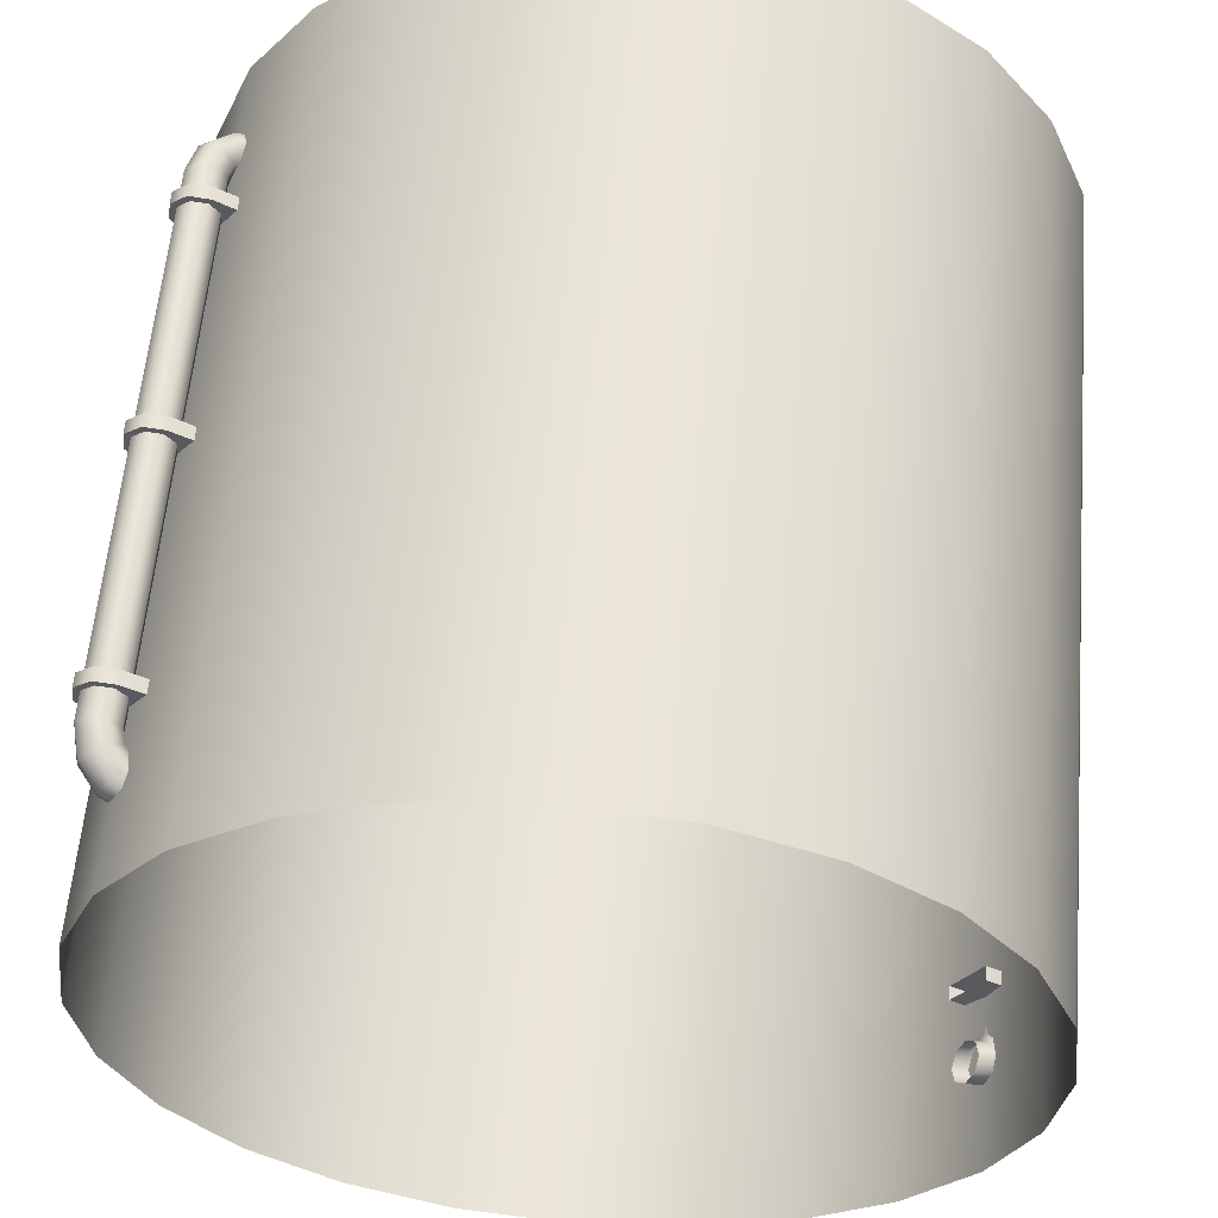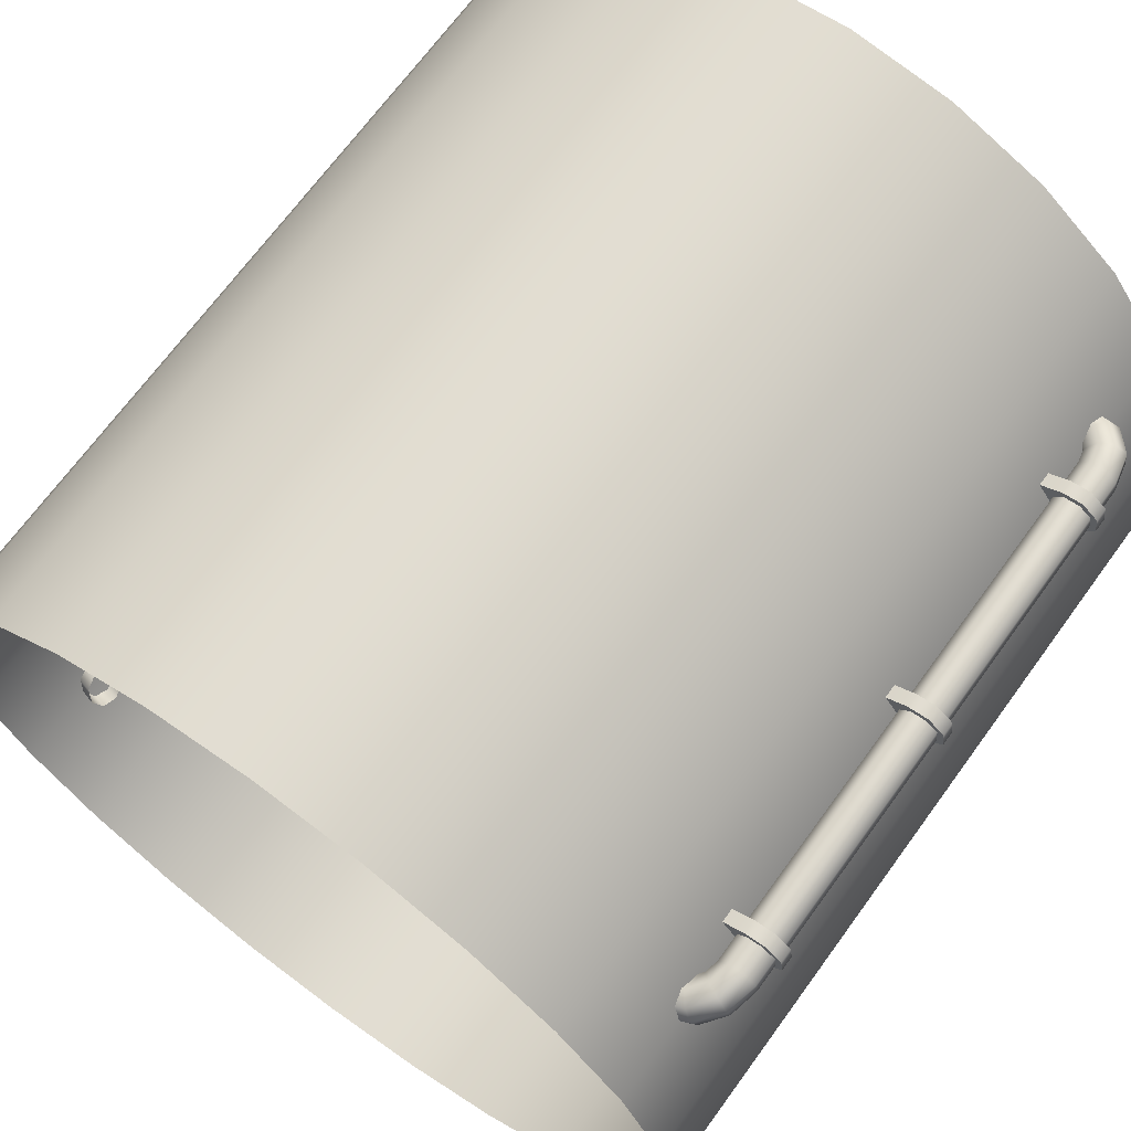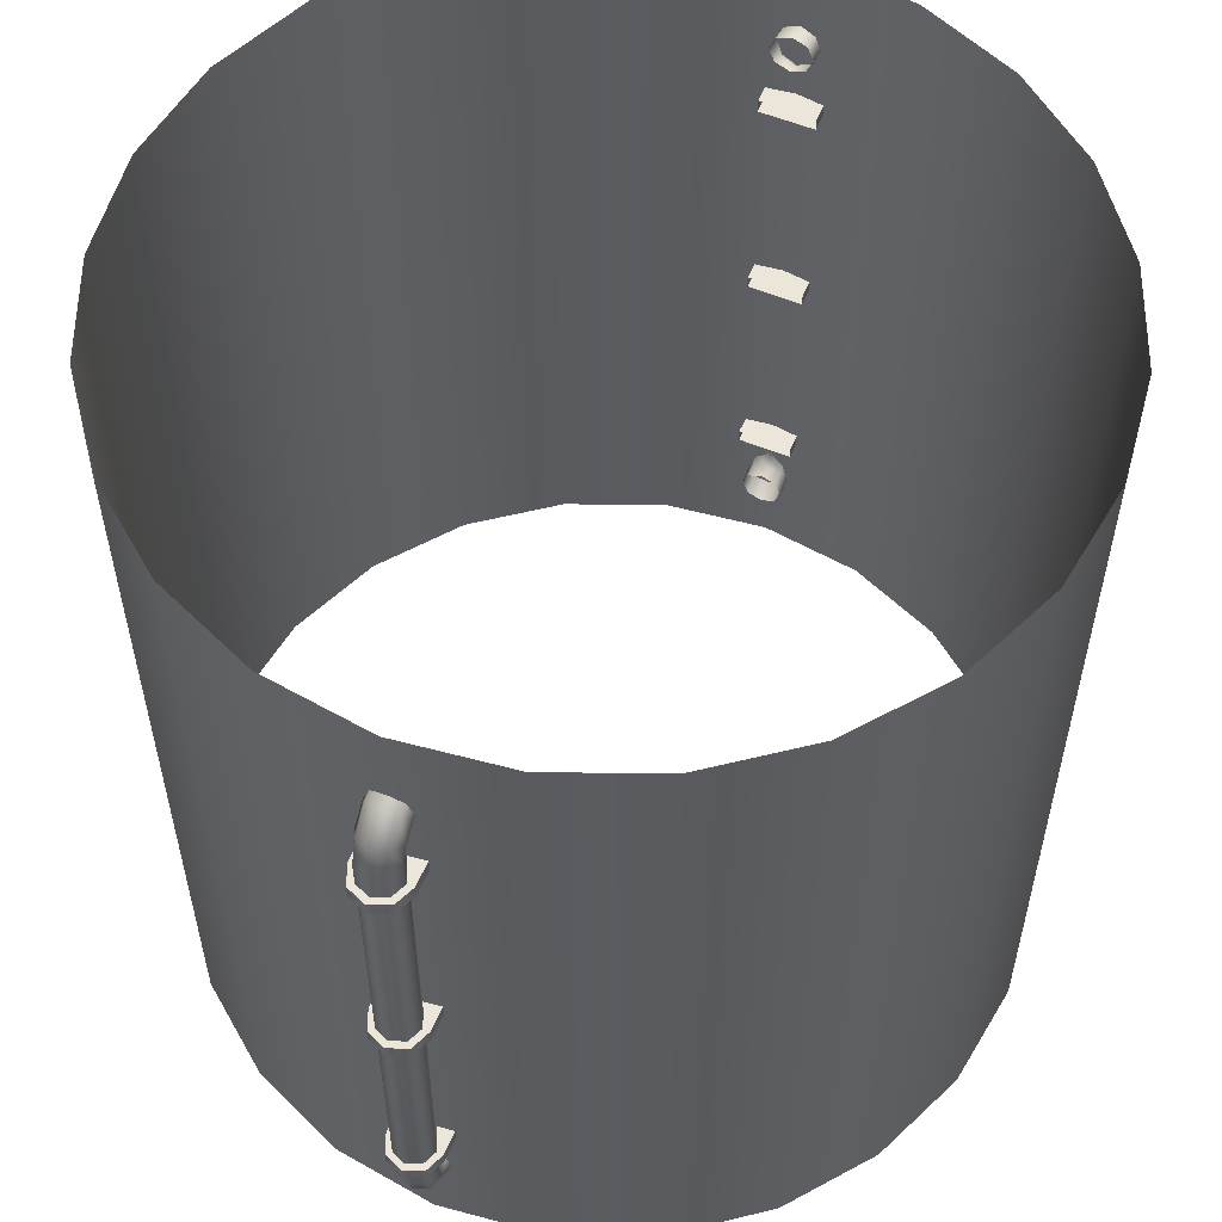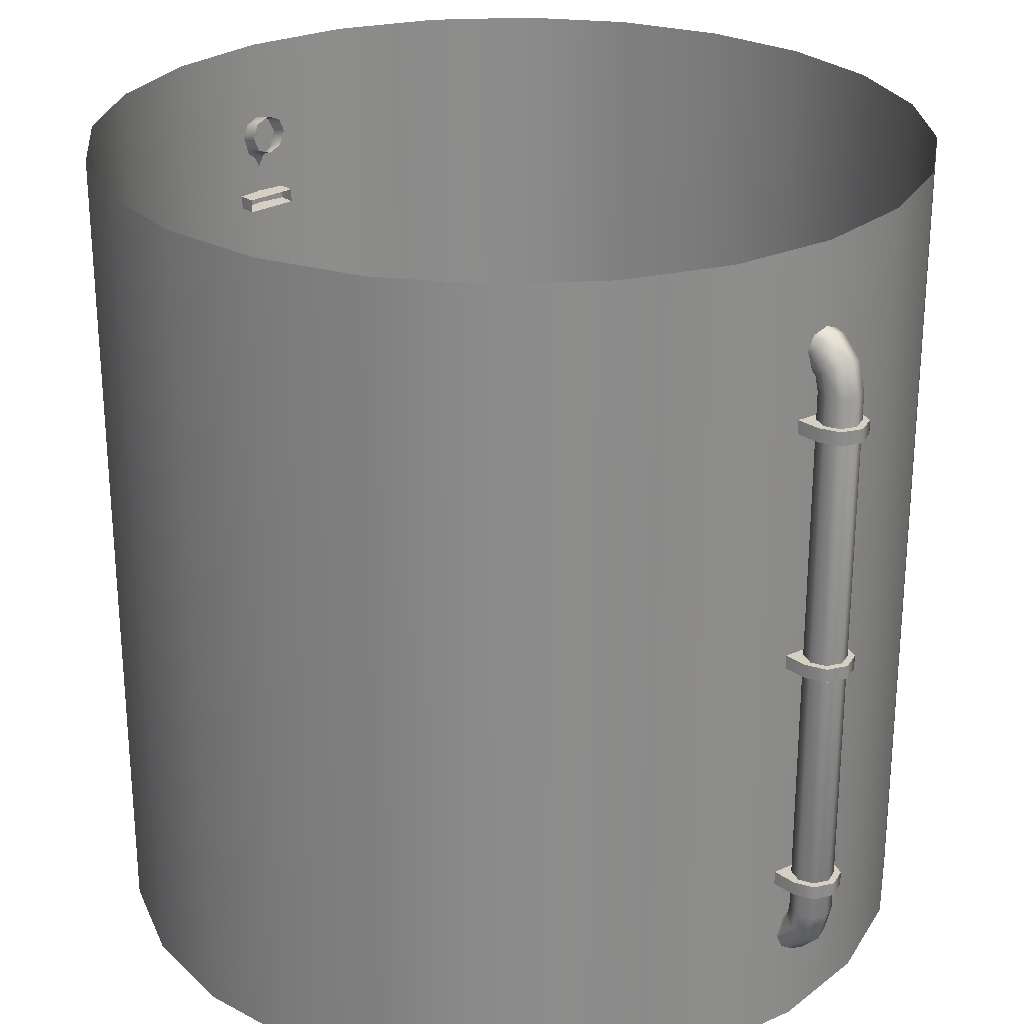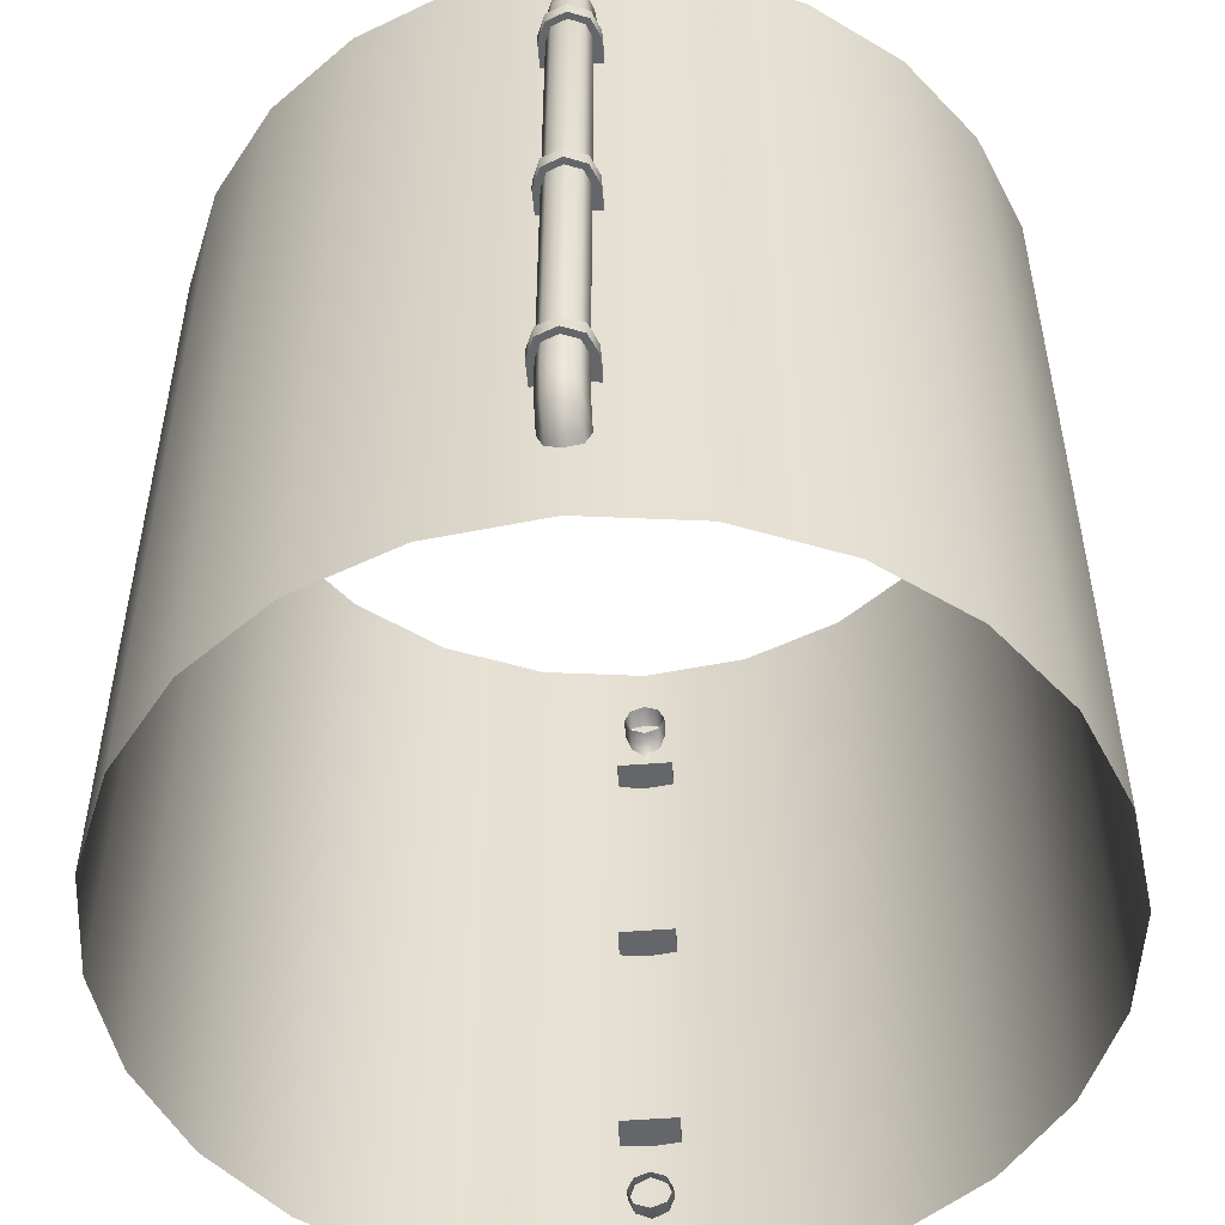
<metadata>
{"format":"obj","ext":"obj","renderer":"f3d","projection":"perspective","resolution":1024,"background":"white","views":[{"elev":58.6,"azim":4.9,"up":"+Z"},{"elev":69.2,"azim":-143.9,"up":"+Z"},{"elev":56.4,"azim":-36.9,"up":"+Y"},{"elev":26.0,"azim":-102.5,"up":"+Y"},{"elev":-51.7,"azim":124.8,"up":"+Y"}]}
</metadata>
<code>
o small
v 0.707 0.45 -0.3504
v 0.657 0.45 -0.4371
v 0.6949 0.45 -0.442
v 0.7253 0.45 -0.4188
v 0.7303 0.45 -0.3808
v 0.7303 0.425 -0.3808
v 0.707 0.425 -0.3504
v 0.657 0.425 -0.4371
v 0.6949 0.425 -0.442
v 0.7253 0.425 -0.4188
v 0.642 0.425 -0.3129
v 0.642 0.45 -0.3129
v 0.592 0.45 -0.3996
v 0.592 0.425 -0.3996
v 0.7007 0.5 -0.3613
v 0.6723 0.5 -0.3575
v 0.6495 0.5 -0.375
v 0.6458 0.5 -0.4035
v 0.6632 0.5 -0.4262
v 0.6917 0.5 -0.43
v 0.7145 0.5 -0.4125
v 0.7182 0.5 -0.384
v 0.7007 0 -0.3613
v 0.6723 0 -0.3575
v 0.6495 0 -0.375
v 0.6458 0 -0.4035
v 0.6632 0 -0.4262
v 0.6917 0 -0.43
v 0.7145 0 -0.4125
v 0.7182 0 -0.384
v 0.6667 0.5242 -0.3543
v 0.692 0.5375 -0.3563
v 0.7064 0.5508 -0.3772
v 0.7014 0.5563 -0.405
v 0.6799 0.5508 -0.4232
v 0.6545 0.5375 -0.4212
v 0.6401 0.5242 -0.4002
v 0.6452 0.5188 -0.3725
v 0.6513 0.542 -0.3454
v 0.6683 0.565 -0.3425
v 0.6743 0.5879 -0.3587
v 0.6658 0.5974 -0.3844
v 0.6477 0.5879 -0.4046
v 0.6308 0.565 -0.4075
v 0.6248 0.542 -0.3913
v 0.6333 0.5325 -0.3656
v 0.6303 0.5485 -0.3333
v 0.6358 0.575 -0.3238
v 0.6303 0.6015 -0.3333
v 0.617 0.6125 -0.3563
v 0.6038 0.6015 -0.3792
v 0.5983 0.575 -0.3887
v 0.6038 0.5485 -0.3792
v 0.617 0.5375 -0.3563
v 0.7007 -0.5 -0.3613
v 0.6723 -0.5 -0.3575
v 0.6495 -0.5 -0.375
v 0.6458 -0.5 -0.4035
v 0.6632 -0.5 -0.4262
v 0.6917 -0.5 -0.43
v 0.7145 -0.5 -0.4125
v 0.7182 -0.5 -0.384
v 0.6667 -0.5242 -0.3543
v 0.692 -0.5375 -0.3563
v 0.7064 -0.5508 -0.3772
v 0.7014 -0.5563 -0.405
v 0.6799 -0.5508 -0.4232
v 0.6545 -0.5375 -0.4212
v 0.6401 -0.5242 -0.4002
v 0.6452 -0.5188 -0.3725
v 0.6513 -0.542 -0.3454
v 0.6683 -0.565 -0.3425
v 0.6743 -0.5879 -0.3587
v 0.6658 -0.5974 -0.3844
v 0.6477 -0.5879 -0.4046
v 0.6308 -0.565 -0.4075
v 0.6248 -0.542 -0.3913
v 0.6333 -0.5325 -0.3656
v 0.6303 -0.5485 -0.3333
v 0.6358 -0.575 -0.3238
v 0.6303 -0.6015 -0.3333
v 0.617 -0.6125 -0.3563
v 0.6038 -0.6015 -0.3792
v 0.5983 -0.575 -0.3887
v 0.6038 -0.5485 -0.3792
v 0.617 -0.5375 -0.3563
v -0.707 0.45 0.3504
v -0.657 0.45 0.4371
v -0.6949 0.45 0.442
v -0.7253 0.45 0.4188
v -0.7303 0.45 0.3808
v -0.7303 0.425 0.3808
v -0.707 0.425 0.3504
v -0.657 0.425 0.4371
v -0.6949 0.425 0.442
v -0.7253 0.425 0.4188
v -0.642 0.425 0.3129
v -0.642 0.45 0.3129
v -0.592 0.45 0.3996
v -0.592 0.425 0.3996
v -0.707 0.0125 0.3504
v -0.657 0.0125 0.4371
v -0.6949 0.0125 0.442
v -0.7253 0.0125 0.4188
v -0.7303 0.0125 0.3808
v -0.7303 -0.0125 0.3808
v -0.707 -0.0125 0.3504
v -0.657 -0.0125 0.4371
v -0.6949 -0.0125 0.442
v -0.7253 -0.0125 0.4188
v -0.642 -0.0125 0.3129
v -0.642 0.0125 0.3129
v -0.592 0.0125 0.3996
v -0.592 -0.0125 0.3996
v 0.707 -0.425 -0.3504
v 0.657 -0.425 -0.4371
v 0.6949 -0.425 -0.442
v 0.7253 -0.425 -0.4188
v 0.7303 -0.425 -0.3808
v 0.7303 -0.45 -0.3808
v 0.707 -0.45 -0.3504
v 0.657 -0.45 -0.4371
v 0.6949 -0.45 -0.442
v 0.7253 -0.45 -0.4188
v 0.642 -0.45 -0.3129
v 0.642 -0.425 -0.3129
v 0.592 -0.425 -0.3996
v 0.592 -0.45 -0.3996
v 0.707 0.0125 -0.3504
v 0.657 0.0125 -0.4371
v 0.6949 0.0125 -0.442
v 0.7253 0.0125 -0.4188
v 0.7303 0.0125 -0.3808
v 0.7303 -0.0125 -0.3808
v 0.707 -0.0125 -0.3504
v 0.657 -0.0125 -0.4371
v 0.6949 -0.0125 -0.442
v 0.7253 -0.0125 -0.4188
v 0.642 -0.0125 -0.3129
v 0.642 0.0125 -0.3129
v 0.592 0.0125 -0.3996
v 0.592 -0.0125 -0.3996
v -0.7007 0.5 0.3613
v -0.6723 0.5 0.3575
v -0.6495 0.5 0.375
v -0.6458 0.5 0.4035
v -0.6632 0.5 0.4262
v -0.6917 0.5 0.43
v -0.7145 0.5 0.4125
v -0.7182 0.5 0.384
v -0.7007 0 0.3613
v -0.6723 0 0.3575
v -0.6495 0 0.375
v -0.6458 0 0.4035
v -0.6632 0 0.4262
v -0.6917 0 0.43
v -0.7145 0 0.4125
v -0.7182 0 0.384
v -0.6667 0.5242 0.3543
v -0.692 0.5375 0.3563
v -0.7064 0.5508 0.3772
v -0.7014 0.5563 0.405
v -0.6799 0.5508 0.4232
v -0.6545 0.5375 0.4212
v -0.6401 0.5242 0.4002
v -0.6452 0.5188 0.3725
v -0.6513 0.542 0.3454
v -0.6683 0.565 0.3425
v -0.6743 0.5879 0.3587
v -0.6658 0.5974 0.3844
v -0.6477 0.5879 0.4046
v -0.6308 0.565 0.4075
v -0.6248 0.542 0.3913
v -0.6333 0.5325 0.3656
v -0.6303 0.5485 0.3333
v -0.6358 0.575 0.3238
v -0.6303 0.6015 0.3333
v -0.617 0.6125 0.3563
v -0.6038 0.6015 0.3792
v -0.5983 0.575 0.3887
v -0.6038 0.5485 0.3792
v -0.617 0.5375 0.3563
v -0.7007 -0.5 0.3613
v -0.6723 -0.5 0.3575
v -0.6495 -0.5 0.375
v -0.6458 -0.5 0.4035
v -0.6632 -0.5 0.4262
v -0.6917 -0.5 0.43
v -0.7145 -0.5 0.4125
v -0.7182 -0.5 0.384
v -0.6667 -0.5242 0.3543
v -0.692 -0.5375 0.3563
v -0.7064 -0.5508 0.3772
v -0.7014 -0.5563 0.405
v -0.6799 -0.5508 0.4232
v -0.6545 -0.5375 0.4212
v -0.6401 -0.5242 0.4002
v -0.6452 -0.5188 0.3725
v -0.6513 -0.542 0.3454
v -0.6683 -0.565 0.3425
v -0.6743 -0.5879 0.3587
v -0.6658 -0.5974 0.3844
v -0.6477 -0.5879 0.4046
v -0.6308 -0.565 0.4075
v -0.6248 -0.542 0.3913
v -0.6333 -0.5325 0.3656
v -0.6303 -0.5485 0.3333
v -0.6358 -0.575 0.3238
v -0.6303 -0.6015 0.3333
v -0.617 -0.6125 0.3563
v -0.6038 -0.6015 0.3792
v -0.5983 -0.575 0.3887
v -0.6038 -0.5485 0.3792
v -0.617 -0.5375 0.3563
v -0.707 -0.425 0.3504
v -0.657 -0.425 0.4371
v -0.6949 -0.425 0.442
v -0.7253 -0.425 0.4188
v -0.7303 -0.425 0.3808
v -0.7303 -0.45 0.3808
v -0.707 -0.45 0.3504
v -0.657 -0.45 0.4371
v -0.6949 -0.45 0.442
v -0.7253 -0.45 0.4188
v -0.642 -0.45 0.3129
v -0.642 -0.425 0.3129
v -0.592 -0.425 0.3996
v -0.592 -0.45 0.3996
v -7.88e-08 0.75 -0.75
v 0.1941 0.75 -0.7244
v 0.375 0.75 -0.6495
v 0.5303 0.75 -0.5303
v 0.6495 0.75 -0.375
v 0.7244 0.75 -0.1941
v 0.75 0.75 -6.568e-08
v 0.7244 0.75 0.1941
v 0.6495 0.75 0.375
v 0.5303 0.75 0.5303
v 0.375 0.75 0.6495
v 0.1941 0.75 0.7244
v 0 0.75 0.75
v -0.1941 0.75 0.7244
v -0.375 0.75 0.6495
v -0.5303 0.75 0.5303
v -0.6495 0.75 0.375
v -0.7244 0.75 0.1941
v -0.75 0.75 2.101e-07
v -0.7244 0.75 -0.1941
v -0.6495 0.75 -0.375
v -0.5303 0.75 -0.5303
v -0.375 0.75 -0.6495
v -0.1941 0.75 -0.7244
v -7.88e-08 -0.75 -0.75
v 0.1941 -0.75 -0.7244
v 0.375 -0.75 -0.6495
v 0.5303 -0.75 -0.5303
v 0.6495 -0.75 -0.375
v 0.7244 -0.75 -0.1941
v 0.75 -0.75 -6.568e-08
v 0.7244 -0.75 0.1941
v 0.6495 -0.75 0.375
v 0.5303 -0.75 0.5303
v 0.375 -0.75 0.6495
v 0.1941 -0.75 0.7244
v 0 -0.75 0.75
v -0.1941 -0.75 0.7244
v -0.375 -0.75 0.6495
v -0.5303 -0.75 0.5303
v -0.6495 -0.75 0.375
v -0.7244 -0.75 0.1941
v -0.75 -0.75 2.101e-07
v -0.7244 -0.75 -0.1941
v -0.6495 -0.75 -0.375
v -0.5303 -0.75 -0.5303
v -0.375 -0.75 -0.6495
v -0.1941 -0.75 -0.7244
v -0.1941 0 -0.7244
v -0.375 0 -0.6495
v -0.5303 0 -0.5303
v -0.6495 0 -0.375
v -0.7244 0 -0.1941
v -0.75 0 2.101e-07
v -0.7244 0 0.1941
v -0.6495 0 0.375
v -0.5303 0 0.5303
v -0.375 0 0.6495
v -0.1941 0 0.7244
v 0 0 0.75
v 0.1941 0 0.7244
v 0.375 0 0.6495
v 0.5303 0 0.5303
v 0.6495 0 0.375
v 0.7244 0 0.1941
v 0.75 0 -6.568e-08
v 0.7244 0 -0.1941
v 0.6495 0 -0.375
v 0.5303 0 -0.5303
v 0.375 0 -0.6495
v 0.1941 0 -0.7244
v -7.88e-08 0 -0.75
g small_big_auv
f 2 13 12 1
f 5 4 3 2 1
f 7 8 9 10 6
f 7 11 14 8
f 15 23 30 22
f 15 32 31 16
f 16 24 23 15
f 16 31 38 17
f 17 25 24 16
f 17 38 37 18
f 18 26 25 17
f 18 37 36 19
f 19 27 26 18
f 19 36 35 20
f 20 28 27 19
f 20 35 34 21
f 21 29 28 20
f 21 34 33 22
f 22 30 29 21
f 22 33 32 15
f 23 55 62 30
f 24 56 55 23
f 25 57 56 24
f 26 58 57 25
f 27 59 58 26
f 28 60 59 27
f 29 61 60 28
f 30 62 61 29
f 31 39 46 38
f 32 40 39 31
f 33 41 40 32
f 34 42 41 33
f 35 43 42 34
f 36 44 43 35
f 37 45 44 36
f 38 46 45 37
f 39 47 54 46
f 40 48 47 39
f 41 49 48 40
f 42 50 49 41
f 43 51 50 42
f 44 52 51 43
f 45 53 52 44
f 46 54 53 45
f 55 64 65 62
f 56 63 64 55
f 57 70 63 56
f 58 69 70 57
f 59 68 69 58
f 60 67 68 59
f 61 66 67 60
f 62 65 66 61
f 63 71 72 64
f 64 72 73 65
f 65 73 74 66
f 66 74 75 67
f 67 75 76 68
f 68 76 77 69
f 69 77 78 70
f 70 78 71 63
f 71 79 80 72
f 72 80 81 73
f 73 81 82 74
f 74 82 83 75
f 75 83 84 76
f 76 84 85 77
f 77 85 86 78
f 78 86 79 71
f 88 99 98 87
f 91 90 89 88 87
f 93 94 95 96 92
f 93 97 100 94
f 102 113 112 101
f 105 104 103 102 101
f 107 108 109 110 106
f 107 111 114 108
f 115 121 120 119
f 115 126 125 121
f 117 123 122 116
f 118 124 123 117
f 119 120 124 118
f 122 128 127 116
f 130 141 140 129
f 133 132 131 130 129
f 135 136 137 138 134
f 135 139 142 136
f 143 151 158 150
f 143 160 159 144
f 144 152 151 143
f 144 159 166 145
f 145 153 152 144
f 145 166 165 146
f 146 154 153 145
f 146 165 164 147
f 147 155 154 146
f 147 164 163 148
f 148 156 155 147
f 148 163 162 149
f 149 157 156 148
f 149 162 161 150
f 150 158 157 149
f 150 161 160 143
f 151 183 190 158
f 152 184 183 151
f 153 185 184 152
f 154 186 185 153
f 155 187 186 154
f 156 188 187 155
f 157 189 188 156
f 158 190 189 157
f 159 167 174 166
f 160 168 167 159
f 161 169 168 160
f 162 170 169 161
f 163 171 170 162
f 164 172 171 163
f 165 173 172 164
f 166 174 173 165
f 167 175 182 174
f 168 176 175 167
f 169 177 176 168
f 170 178 177 169
f 171 179 178 170
f 172 180 179 171
f 173 181 180 172
f 174 182 181 173
f 183 192 193 190
f 184 191 192 183
f 185 198 191 184
f 186 197 198 185
f 187 196 197 186
f 188 195 196 187
f 189 194 195 188
f 190 193 194 189
f 191 199 200 192
f 192 200 201 193
f 193 201 202 194
f 194 202 203 195
f 195 203 204 196
f 196 204 205 197
f 197 205 206 198
f 198 206 199 191
f 199 207 208 200
f 200 208 209 201
f 201 209 210 202
f 202 210 211 203
f 203 211 212 204
f 204 212 213 205
f 205 213 214 206
f 206 214 207 199
f 216 227 226 215
f 219 218 217 216 215
f 221 222 223 224 220
f 221 225 228 222
f 1 7 6 5
f 1 12 11 7
f 3 9 8 2
f 4 10 9 3
f 5 6 10 4
f 8 14 13 2
f 87 93 92 91
f 87 98 97 93
f 89 95 94 88
f 90 96 95 89
f 91 92 96 90
f 94 100 99 88
f 101 107 106 105
f 101 112 111 107
f 103 109 108 102
f 104 110 109 103
f 105 106 110 104
f 108 114 113 102
f 116 127 126 115
f 119 118 117 116 115
f 121 122 123 124 120
f 121 125 128 122
f 129 135 134 133
f 129 140 139 135
f 131 137 136 130
f 132 138 137 131
f 133 134 138 132
f 136 142 141 130
f 215 221 220 219
f 215 226 225 221
f 217 223 222 216
f 218 224 223 217
f 219 220 224 218
f 222 228 227 216
f 229 300 277 252
f 230 299 300 229
f 231 298 299 230
f 232 297 298 231
f 233 296 297 232
f 234 295 296 233
f 235 294 295 234
f 236 293 294 235
f 237 292 293 236
f 238 291 292 237
f 239 290 291 238
f 240 289 290 239
f 241 288 289 240
f 242 287 288 241
f 243 286 287 242
f 244 285 286 243
f 245 284 285 244
f 246 283 284 245
f 247 282 283 246
f 248 281 282 247
f 249 280 281 248
f 250 279 280 249
f 251 278 279 250
f 252 277 278 251
f 253 300 299 254
f 254 299 298 255
f 255 298 297 256
f 256 297 296 257
f 257 296 295 258
f 258 295 294 259
f 259 294 293 260
f 260 293 292 261
f 261 292 291 262
f 262 291 290 263
f 263 290 289 264
f 264 289 288 265
f 265 288 287 266
f 266 287 286 267
f 267 286 285 268
f 268 285 284 269
f 269 284 283 270
f 270 283 282 271
f 271 282 281 272
f 272 281 280 273
f 273 280 279 274
f 274 279 278 275
f 275 278 277 276
f 276 277 300 253

</code>
